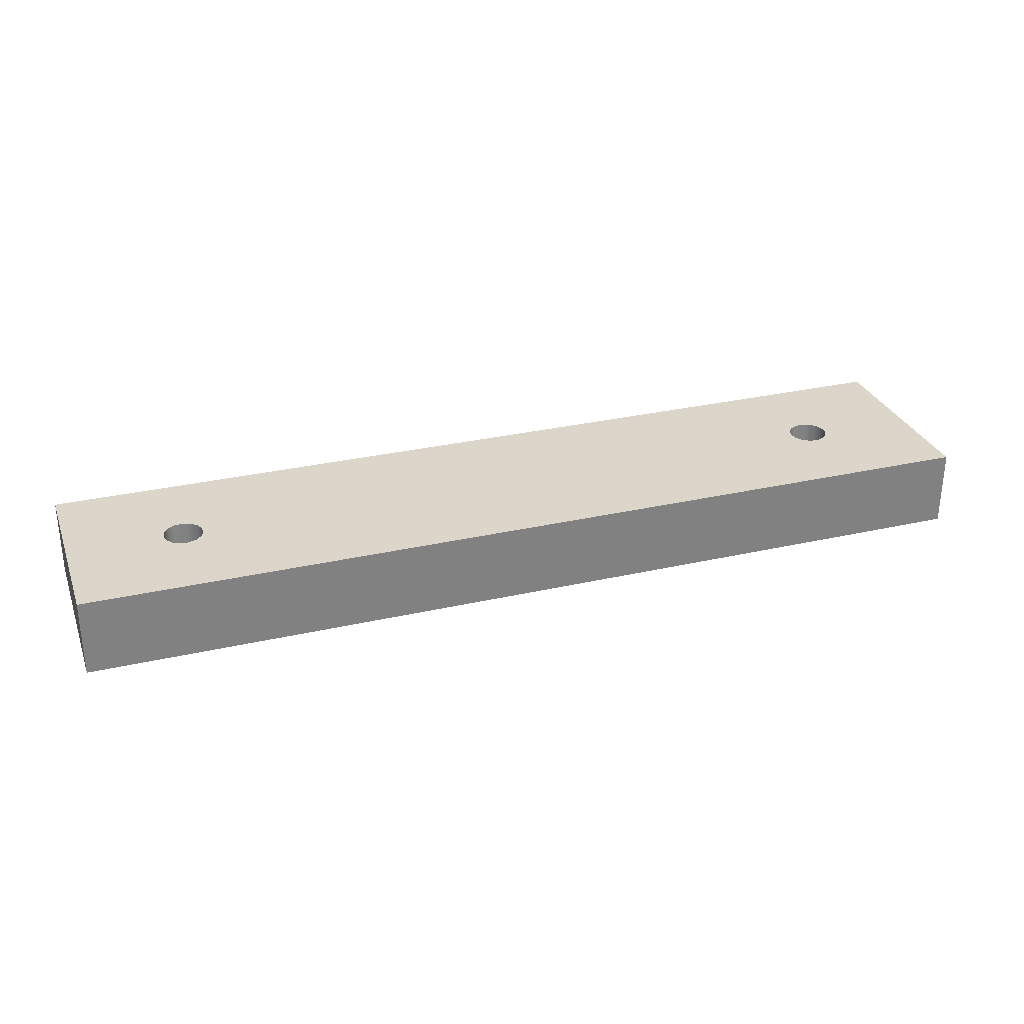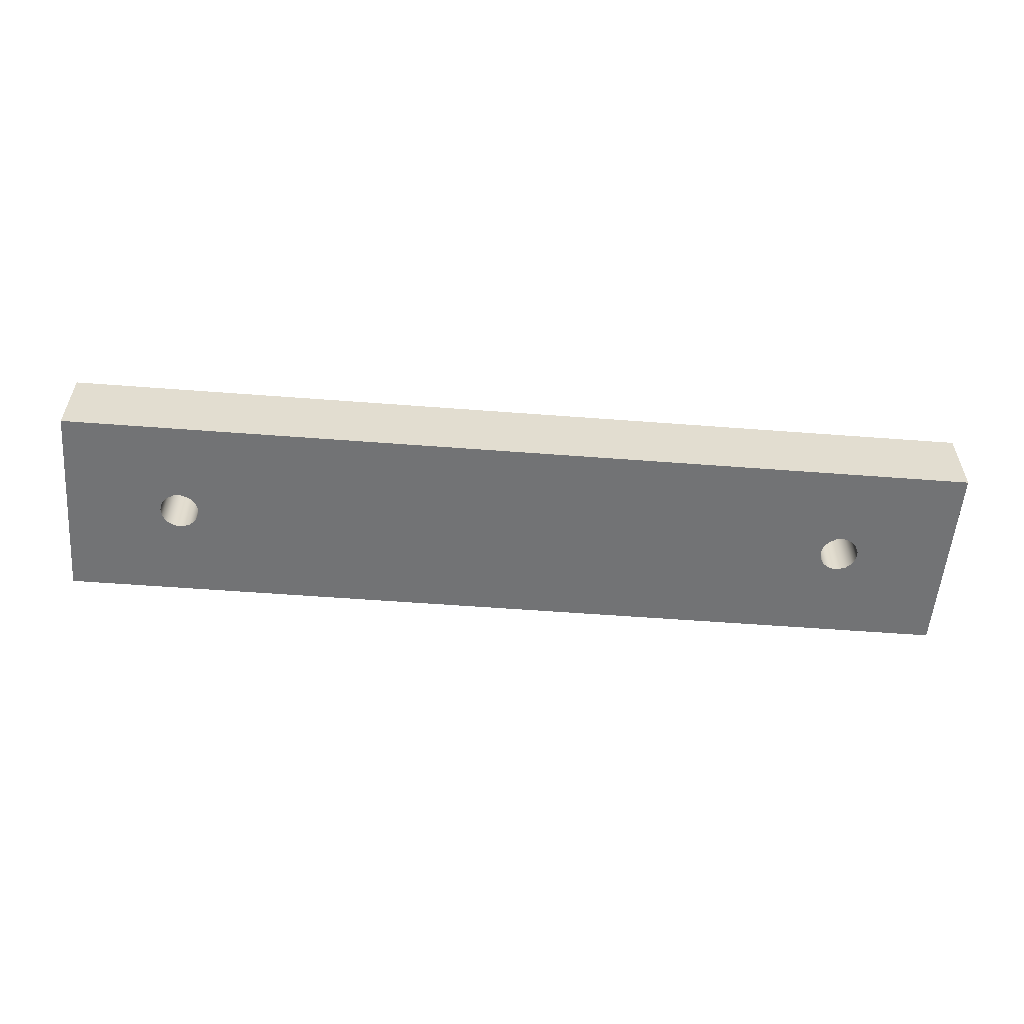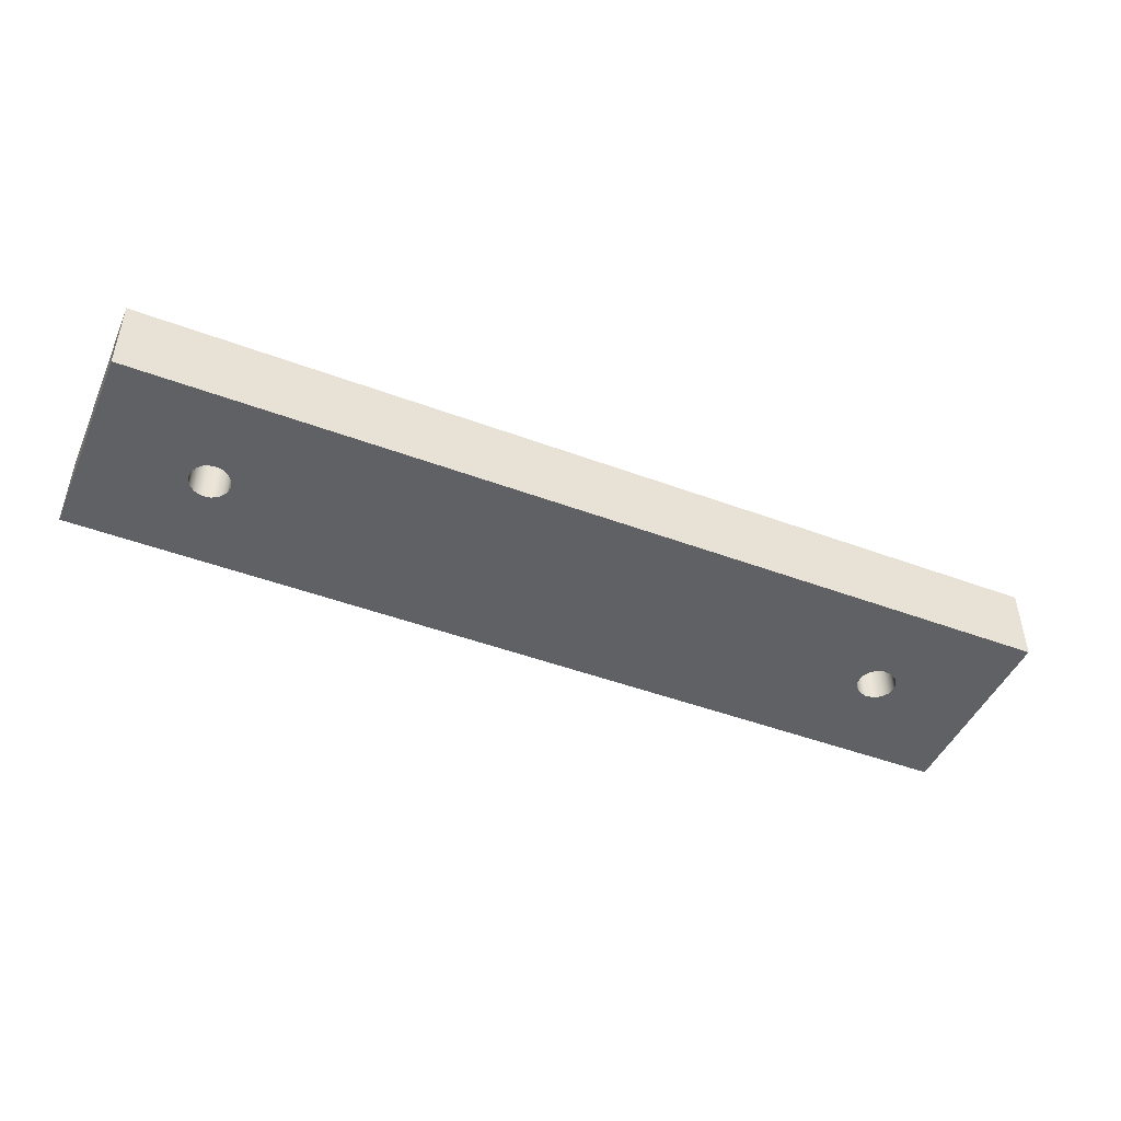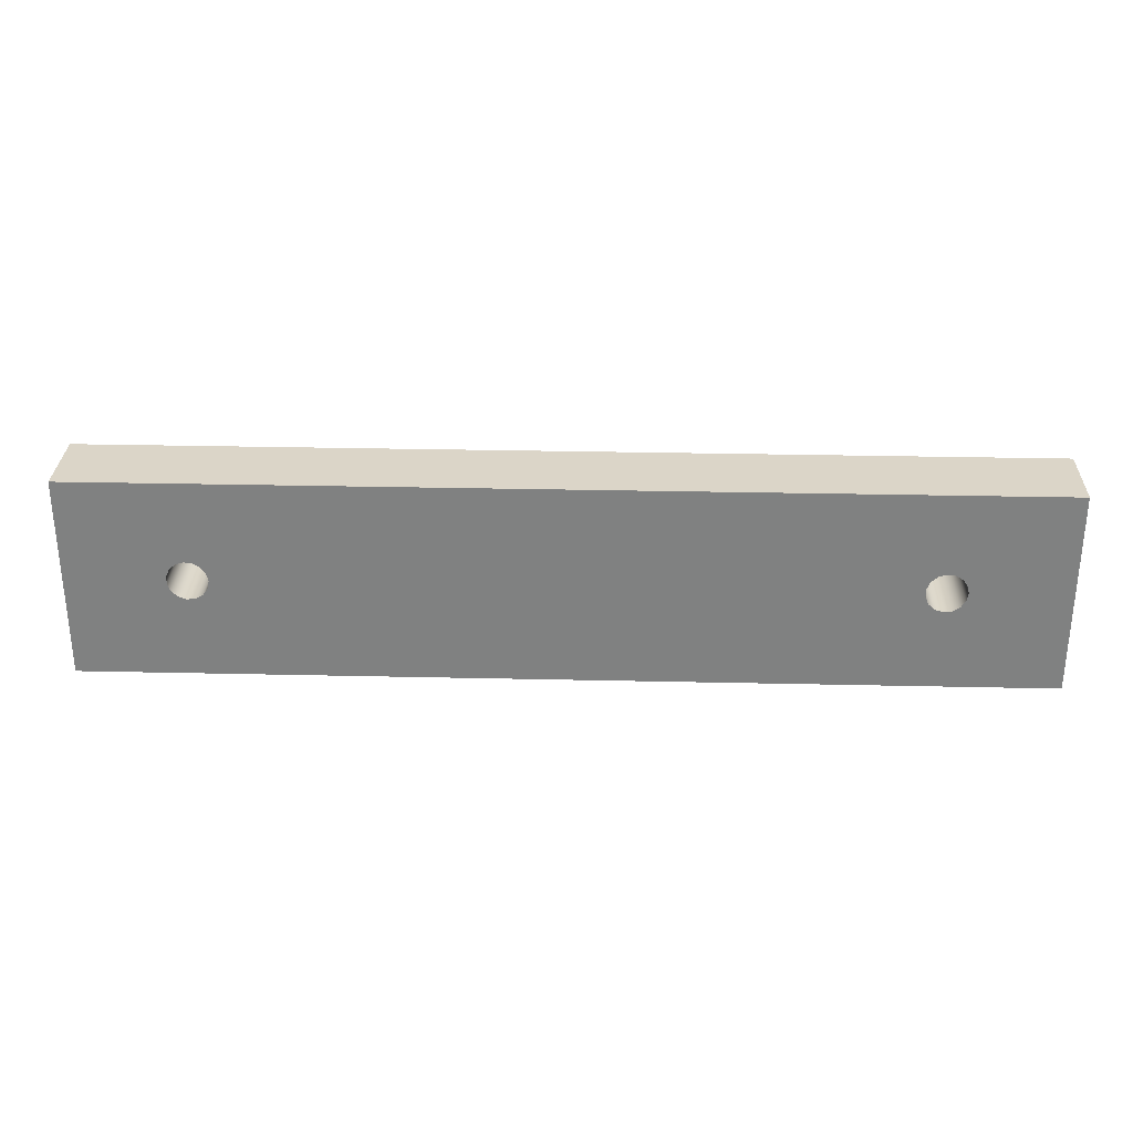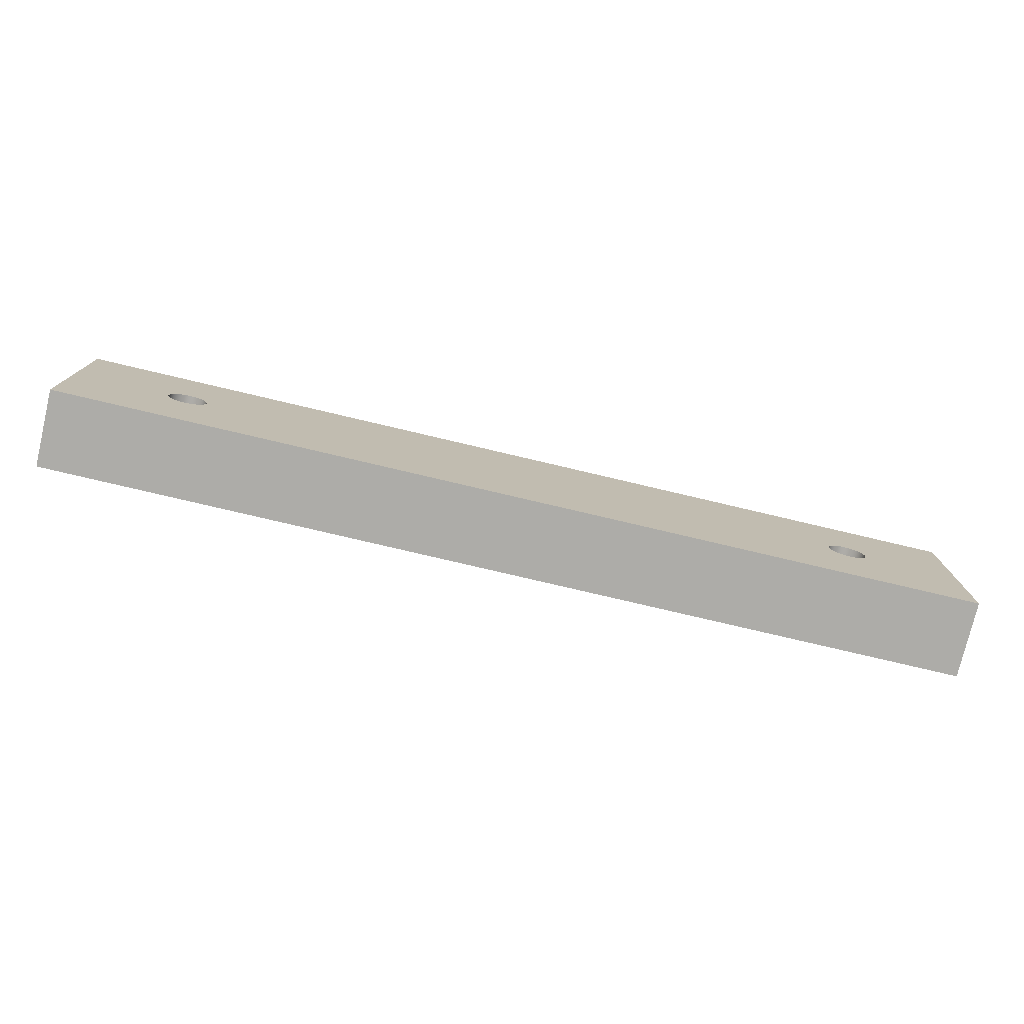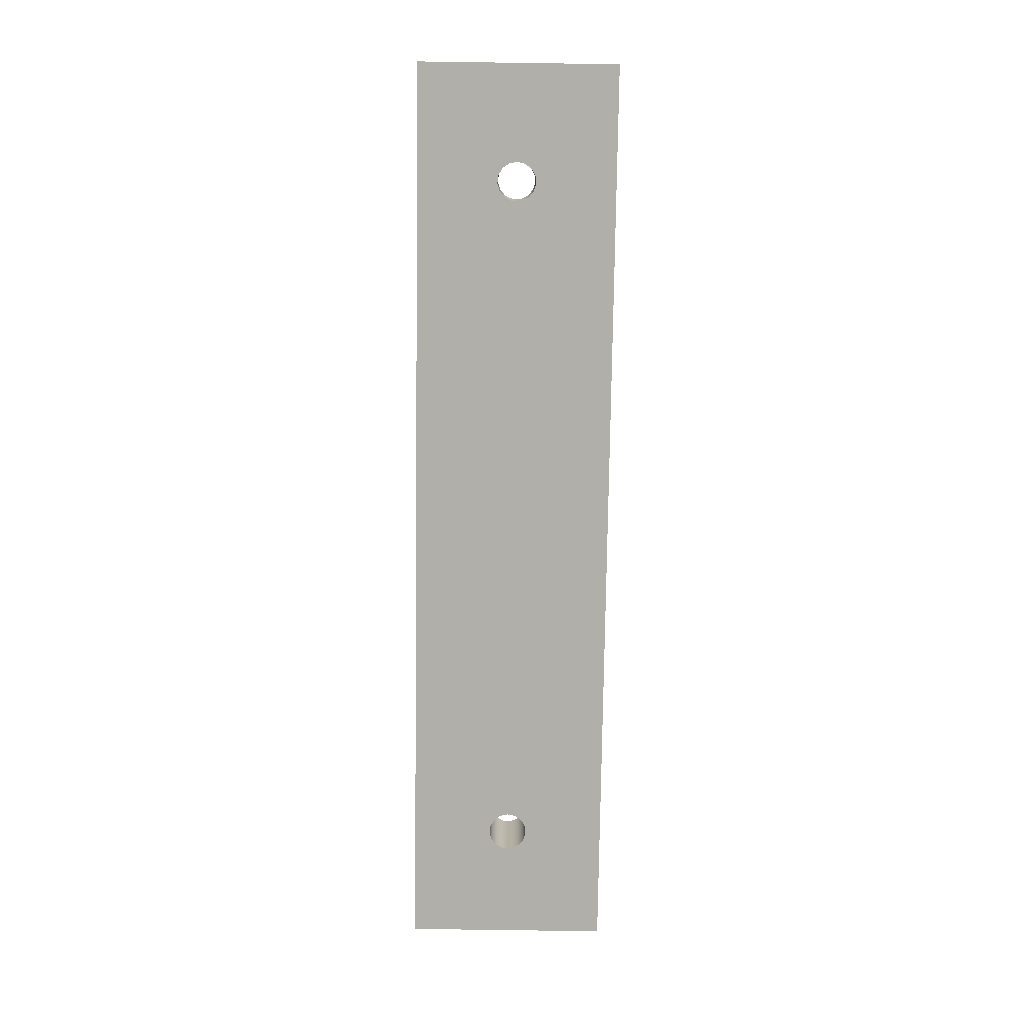
<metadata>
{"format":"obj","ext":"obj","renderer":"f3d","projection":"perspective","resolution":1024,"background":"white","views":[{"elev":29.7,"azim":161.4,"up":"+Y"},{"elev":-55.7,"azim":175.4,"up":"+Y"},{"elev":-46.3,"azim":-23.1,"up":"+Y"},{"elev":29.5,"azim":1.9,"up":"+Z"},{"elev":-76.7,"azim":-13.3,"up":"+Z"},{"elev":-78.0,"azim":89.2,"up":"+Y"}]}
</metadata>
<code>
v -4.245 0 -3.123e-17
v -4.267 0 0.1037
v -4.329 0 0.1895
v -4.421 0 0.2425
v -4.527 0 0.2536
v -4.628 0 0.2208
v -4.706 0 0.1499
v -4.749 0 0.05302
v -4.749 0 -0.05302
v -4.706 0 -0.1499
v -4.628 0 -0.2208
v -4.527 0 -0.2536
v -4.421 0 -0.2425
v -4.329 0 -0.1895
v -4.267 0 -0.1037
v -4.245 1 -3.123e-17
v -4.267 1 -0.1037
v -4.329 1 -0.1895
v -4.421 1 -0.2425
v -4.527 1 -0.2536
v -4.628 1 -0.2208
v -4.706 1 -0.1499
v -4.749 1 -0.05302
v -4.749 1 0.05302
v -4.706 1 0.1499
v -4.628 1 0.2208
v -4.527 1 0.2536
v -4.421 1 0.2425
v -4.329 1 0.1895
v -4.267 1 0.1037
v -4.245 0 -3.123e-17
v -4.245 1 -3.123e-17
v 4.755 0 -3.123e-17
v 4.733 0 0.1037
v 4.671 0 0.1895
v 4.579 0 0.2425
v 4.473 0 0.2536
v 4.372 0 0.2208
v 4.294 0 0.1499
v 4.251 0 0.05302
v 4.251 0 -0.05302
v 4.294 0 -0.1499
v 4.372 0 -0.2208
v 4.473 0 -0.2536
v 4.579 0 -0.2425
v 4.671 0 -0.1895
v 4.733 0 -0.1037
v 4.755 1 -3.123e-17
v 4.733 1 -0.1037
v 4.671 1 -0.1895
v 4.579 1 -0.2425
v 4.473 1 -0.2536
v 4.372 1 -0.2208
v 4.294 1 -0.1499
v 4.251 1 -0.05302
v 4.251 1 0.05302
v 4.294 1 0.1499
v 4.372 1 0.2208
v 4.473 1 0.2536
v 4.579 1 0.2425
v 4.671 1 0.1895
v 4.733 1 0.1037
v 4.755 0 -3.123e-17
v 4.755 1 -3.123e-17
v 6 0 1.3
v 6 0 -1.3
v 6 1 -1.3
v 6 1 1.3
v -6 0 1.3
v 6 0 1.3
v 6 1 1.3
v -6 1 1.3
v -6 0 -1.3
v -6 0 1.3
v -6 1 1.3
v -6 1 -1.3
v 6 0 -1.3
v -6 0 -1.3
v -6 1 -1.3
v 6 1 -1.3
v -4.245 1 -3.123e-17
v -4.267 1 0.1037
v -4.329 1 0.1895
v -4.421 1 0.2425
v -4.527 1 0.2536
v -4.628 1 0.2208
v -4.706 1 0.1499
v -4.749 1 0.05302
v -4.749 1 -0.05302
v -4.706 1 -0.1499
v -4.628 1 -0.2208
v -4.527 1 -0.2536
v -4.421 1 -0.2425
v -4.329 1 -0.1895
v -4.267 1 -0.1037
v 4.755 1 -3.123e-17
v 4.733 1 0.1037
v 4.671 1 0.1895
v 4.579 1 0.2425
v 4.473 1 0.2536
v 4.372 1 0.2208
v 4.294 1 0.1499
v 4.251 1 0.05302
v 4.251 1 -0.05302
v 4.294 1 -0.1499
v 4.372 1 -0.2208
v 4.473 1 -0.2536
v 4.579 1 -0.2425
v 4.671 1 -0.1895
v 4.733 1 -0.1037
v 6 1 -1.3
v -6 1 -1.3
v -6 1 1.3
v 6 1 1.3
v -4.245 0 -3.123e-17
v -4.267 0 -0.1037
v -4.329 0 -0.1895
v -4.421 0 -0.2425
v -4.527 0 -0.2536
v -4.628 0 -0.2208
v -4.706 0 -0.1499
v -4.749 0 -0.05302
v -4.749 0 0.05302
v -4.706 0 0.1499
v -4.628 0 0.2208
v -4.527 0 0.2536
v -4.421 0 0.2425
v -4.329 0 0.1895
v -4.267 0 0.1037
v 4.755 0 -3.123e-17
v 4.733 0 -0.1037
v 4.671 0 -0.1895
v 4.579 0 -0.2425
v 4.473 0 -0.2536
v 4.372 0 -0.2208
v 4.294 0 -0.1499
v 4.251 0 -0.05302
v 4.251 0 0.05302
v 4.294 0 0.1499
v 4.372 0 0.2208
v 4.473 0 0.2536
v 4.579 0 0.2425
v 4.671 0 0.1895
v 4.733 0 0.1037
v -6 0 -1.3
v 6 0 -1.3
v 6 0 1.3
v -6 0 1.3
g ef0cb802-e366-11ea-b7bb-54bf646e7e1f
f 2 30 1
f 1 30 32
f 31 16 15
f 15 16 17
f 15 17 14
f 14 17 18
f 14 18 13
f 13 18 19
f 13 19 12
f 12 19 20
f 12 20 11
f 11 20 21
f 11 21 10
f 10 21 22
f 10 22 9
f 9 22 23
f 9 23 8
f 8 23 24
f 8 24 7
f 7 24 25
f 7 25 6
f 6 25 26
f 6 26 5
f 5 26 27
f 5 27 4
f 4 27 28
f 4 28 3
f 3 28 29
f 3 29 2
f 2 29 30
g ef0da26c-e366-11ea-b75b-54bf646e7e1f
f 34 62 33
f 33 62 64
f 63 48 47
f 47 48 49
f 47 49 46
f 46 49 50
f 46 50 45
f 45 50 51
f 45 51 44
f 44 51 52
f 44 52 43
f 43 52 53
f 43 53 42
f 42 53 54
f 42 54 41
f 41 54 55
f 41 55 40
f 40 55 56
f 40 56 39
f 39 56 57
f 39 57 38
f 38 57 58
f 38 58 37
f 37 58 59
f 37 59 36
f 36 59 60
f 36 60 35
f 35 60 61
f 35 61 34
f 34 61 62
g eee1af08-e366-11ea-902d-54bf646e7e1f
f 65 66 68
f 68 66 67
g eee1fd24-e366-11ea-a6b5-54bf646e7e1f
f 69 70 72
f 72 70 71
g eee22438-e366-11ea-8325-54bf646e7e1f
f 73 74 76
f 76 74 75
g eee24b48-e366-11ea-aa0e-54bf646e7e1f
f 77 78 80
f 80 78 79
g eee2996c-e366-11ea-9684-54bf646e7e1f
f 82 103 81
f 81 103 104
f 81 104 95
f 95 104 105
f 95 105 94
f 94 105 106
f 94 106 93
f 93 106 107
f 93 107 112
f 112 107 111
f 111 107 108
f 111 108 109
f 103 82 102
f 102 82 83
f 102 83 101
f 101 83 84
f 101 84 100
f 100 84 113
f 100 113 114
f 84 85 113
f 113 85 86
f 113 86 87
f 87 88 113
f 113 88 89
f 113 89 112
f 112 89 90
f 112 90 91
f 91 92 112
f 112 92 93
f 97 114 96
f 96 114 111
f 96 111 110
f 110 111 109
f 97 98 114
f 114 98 99
f 114 99 100
g eee2e790-e366-11ea-beb9-54bf646e7e1f
f 116 137 115
f 115 137 138
f 115 138 129
f 129 138 139
f 129 139 128
f 128 139 140
f 128 140 127
f 127 140 141
f 127 141 148
f 148 141 147
f 147 141 142
f 147 142 143
f 137 116 136
f 136 116 117
f 136 117 135
f 135 117 118
f 135 118 134
f 134 118 145
f 134 145 146
f 118 119 145
f 145 119 120
f 145 120 121
f 121 122 145
f 145 122 148
f 148 122 123
f 148 123 124
f 124 125 148
f 148 125 126
f 148 126 127
f 131 146 130
f 130 146 147
f 130 147 144
f 144 147 143
f 131 132 146
f 146 132 133
f 146 133 134

</code>
